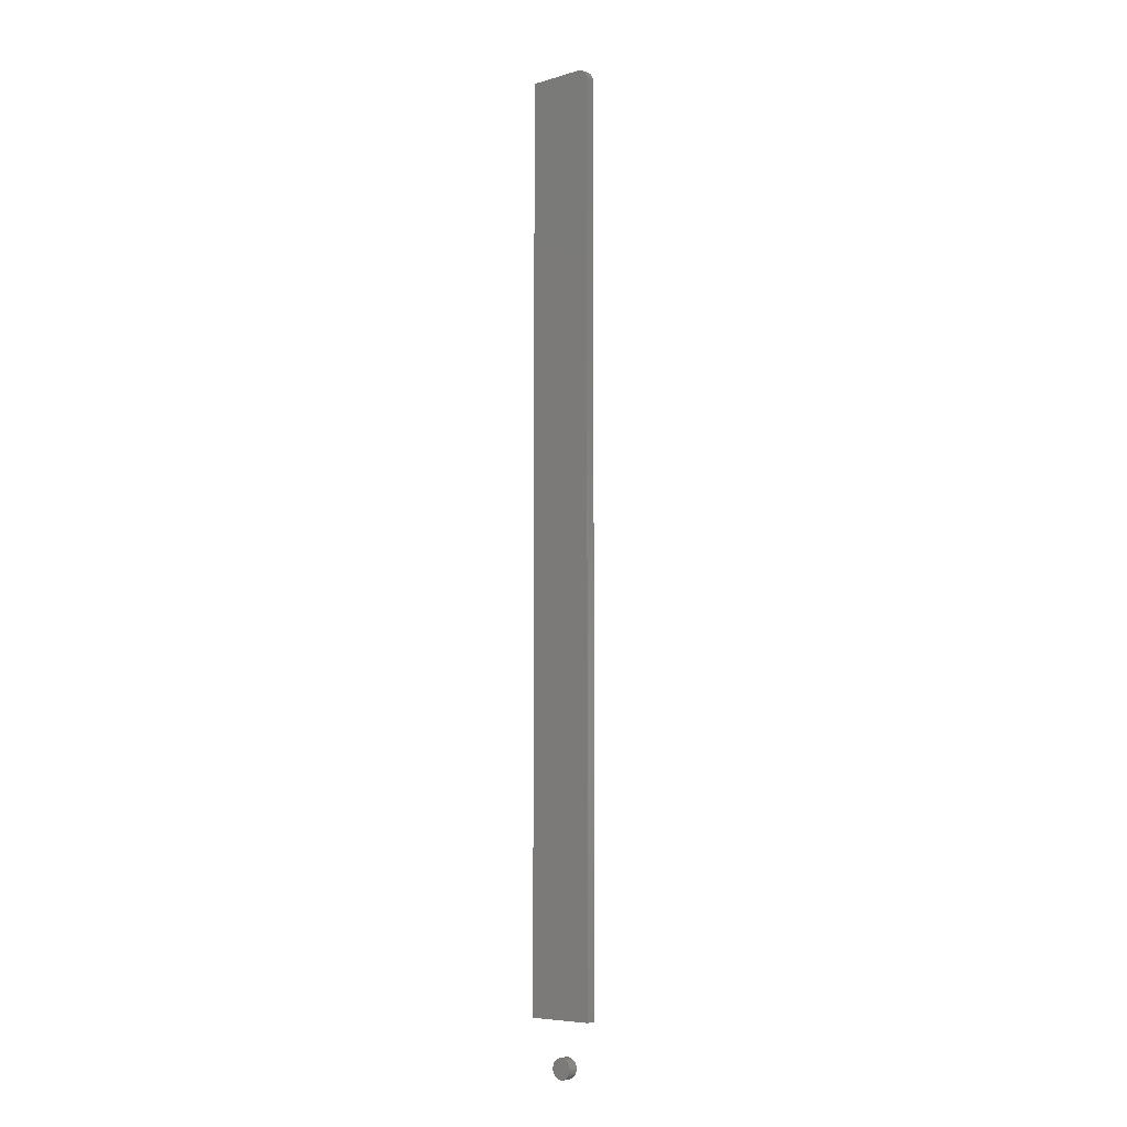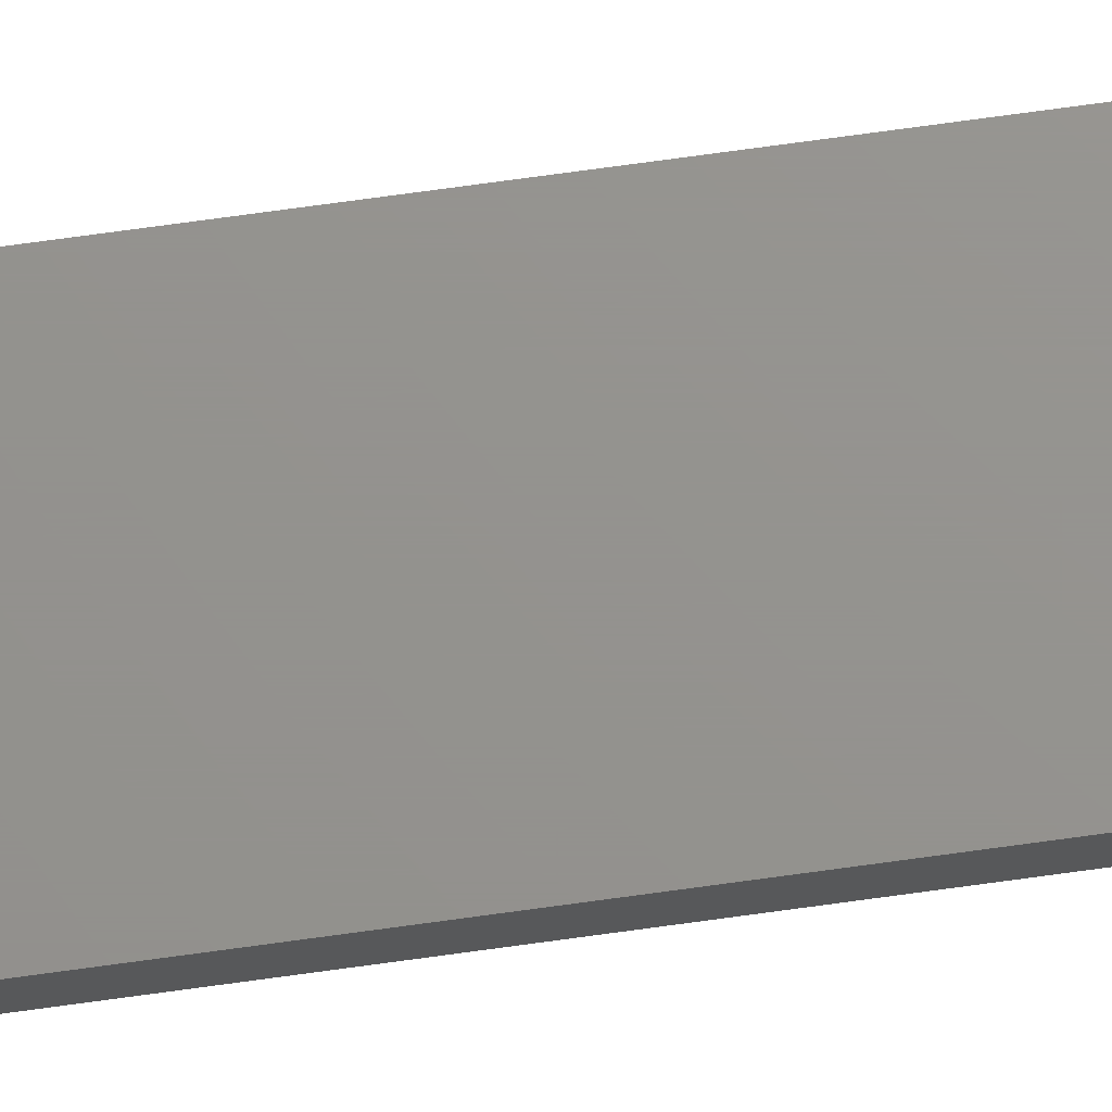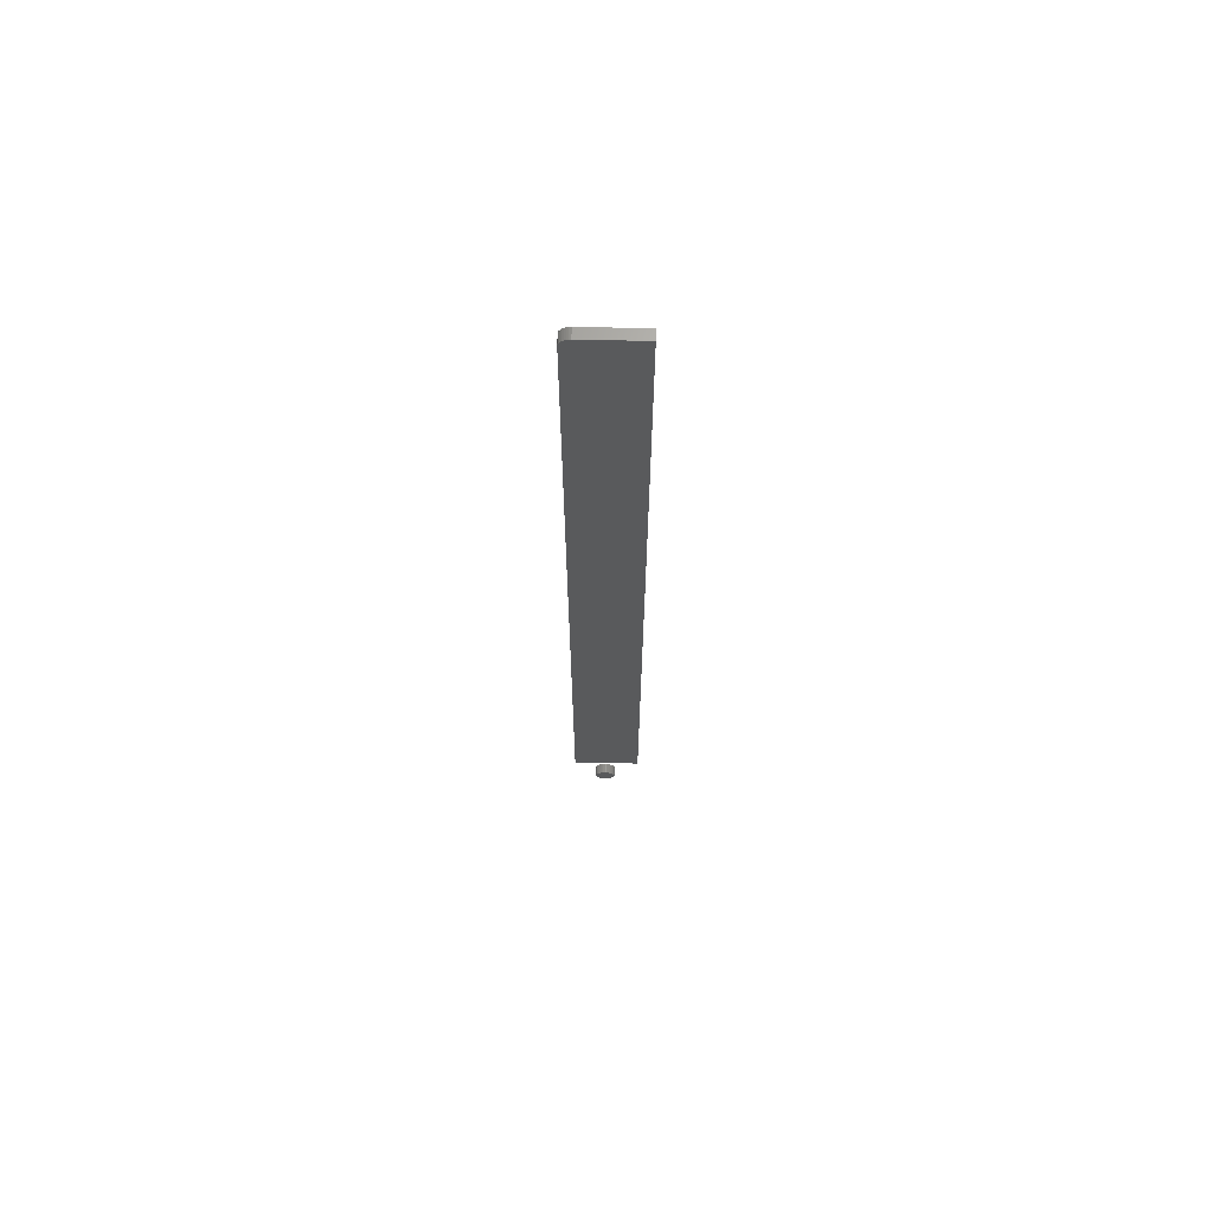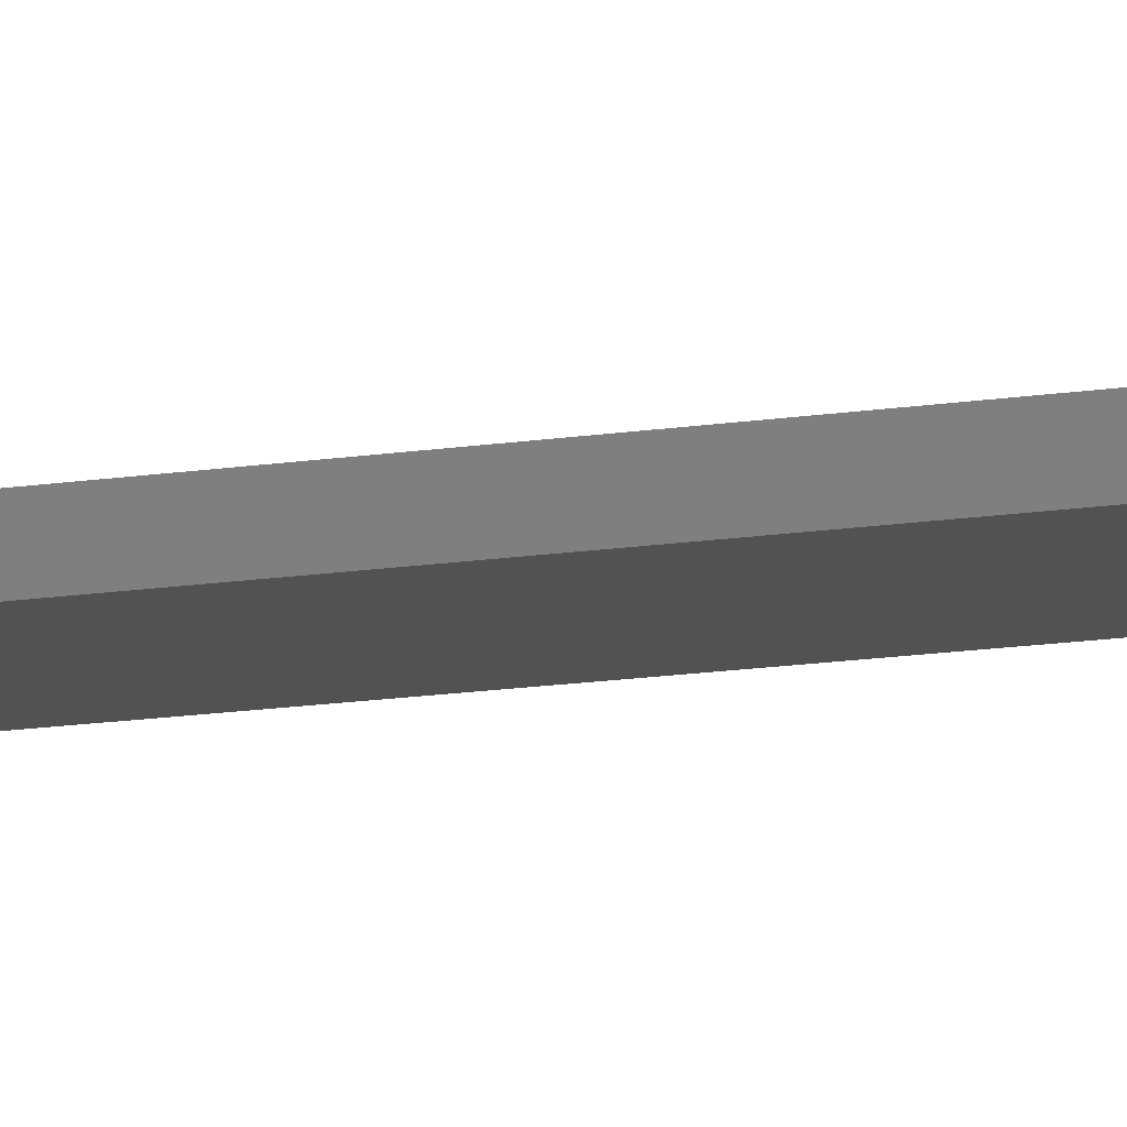
<metadata>
{"format":"stl","ext":"stl","renderer":"f3d","projection":"perspective","resolution":1024,"background":"white","views":[{"elev":-6.7,"azim":40.4,"up":"+Y"},{"elev":71.3,"azim":82.1,"up":"+Z"},{"elev":67.5,"azim":-178.8,"up":"+Y"},{"elev":-8.6,"azim":120.0,"up":"+Z"}]}
</metadata>
<code>
# stl→obj: 90 verts, 172 faces
v 0.00208 0.00208 0.007812
v -0.01032 0.000859 0.007812
v 0.003083 0.000859 0.007812
v -0.01106 -0.0005343 0.007812
v 0.003827 -0.0005343 0.007812
v -0.01152 -0.002046 0.007812
v 0.004286 -0.002046 0.007812
v 0.004441 -0.003618 0.007812
v -0.01152 -0.005191 0.007812
v 0.004286 -0.005191 0.007812
v -0.01106 -0.006703 0.007812
v 0.003827 -0.006703 0.007812
v -0.01032 -0.008096 0.007812
v 0.003083 -0.008096 0.007812
v -0.009317 -0.009317 0.007812
v 0.00208 -0.009317 0.007812
v -0.008096 -0.01032 0.007812
v -0.006703 -0.01106 0.007812
v -0.01168 -0.003618 0.007812
v 0.000859 -0.01032 0.007812
v -0.005191 -0.01152 0.007812
v -0.003618 -0.01168 0.007812
v -0.002046 -0.01152 0.007812
v -0.0005343 -0.01106 0.007812
v -0.009317 0.00208 0.007812
v 0.000859 0.003083 0.007812
v -0.0005343 0.003827 0.007812
v -0.002046 0.004286 0.007812
v -0.003618 0.004441 0.007812
v -0.005191 0.004286 0.007812
v -0.006703 0.003827 0.007812
v -0.008096 0.003083 0.007812
v 0.003083 0.000859 0
v -0.01032 0.000859 0
v 0.00208 0.00208 0
v -0.01106 -0.0005343 0
v 0.003827 -0.0005343 0
v -0.01152 -0.002046 0
v 0.004286 -0.002046 0
v 0.004286 -0.005191 0
v -0.01152 -0.005191 0
v 0.004441 -0.003618 0
v -0.01106 -0.006703 0
v 0.003827 -0.006703 0
v -0.01032 -0.008096 0
v 0.003083 -0.008096 0
v -0.009317 -0.009317 0
v 0.00208 -0.009317 0
v -0.008096 -0.01032 0
v -0.006703 -0.01106 0
v -0.01168 -0.003618 0
v 0.000859 -0.01032 0
v -0.0005343 -0.01106 0
v -0.002046 -0.01152 0
v -0.003618 -0.01168 0
v -0.005191 -0.01152 0
v -0.009317 0.00208 0
v -0.008096 0.003083 0
v -0.006703 0.003827 0
v -0.005191 0.004286 0
v -0.003618 0.004441 0
v -0.002046 0.004286 0
v -0.0005343 0.003827 0
v 0.000859 0.003083 0
v -0.0009868 0.03125 0.007812
v 0.02171 0.7422 0.007812
v -0.03125 0.03125 0.007812
v 0.02171 0.03125 0.007812
v 0.02156 0.7437 0.007812
v 0.02112 0.7452 0.007812
v 0.02039 0.7465 0.007812
v 0.01942 0.7477 0.007812
v 0.01824 0.7487 0.007812
v 0.01689 0.7494 0.007812
v 0.01542 0.7498 0.007812
v 0.0139 0.75 0.007812
v -0.03125 0.75 0.007812
v -0.03125 0.03125 0
v 0.02171 0.7422 0
v -0.0009868 0.03125 0
v 0.02171 0.03125 0
v 0.02156 0.7437 0
v 0.0139 0.75 0
v 0.01542 0.7498 0
v 0.01689 0.7494 0
v 0.01824 0.7487 0
v 0.01942 0.7477 0
v 0.02039 0.7465 0
v 0.02112 0.7452 0
v -0.03125 0.75 0
f 1 2 3
f 2 4 3
f 3 4 5
f 4 6 5
f 5 6 7
f 8 9 10
f 9 11 10
f 10 11 12
f 11 13 12
f 12 13 14
f 13 15 14
f 14 15 16
f 15 17 16
f 16 17 18
f 19 9 8
f 19 8 7
f 19 7 6
f 20 16 18
f 20 18 21
f 20 21 22
f 20 22 23
f 20 23 24
f 25 2 1
f 25 1 26
f 25 26 27
f 25 27 28
f 25 28 29
f 25 29 30
f 25 30 31
f 25 31 32
f 33 34 35
f 33 36 34
f 37 36 33
f 37 38 36
f 39 38 37
f 40 41 42
f 40 43 41
f 44 43 40
f 44 45 43
f 46 45 44
f 46 47 45
f 48 47 46
f 48 49 47
f 50 49 48
f 51 38 39
f 51 39 42
f 51 42 41
f 52 53 54
f 52 54 55
f 52 55 56
f 52 56 50
f 52 50 48
f 57 58 59
f 57 59 60
f 57 60 61
f 57 61 62
f 57 62 63
f 57 63 64
f 57 64 35
f 57 35 34
f 42 8 40
f 40 8 10
f 40 10 44
f 44 10 12
f 44 12 46
f 46 12 14
f 46 14 48
f 48 14 16
f 48 16 52
f 52 16 20
f 52 20 53
f 53 20 24
f 53 24 54
f 54 24 23
f 54 23 55
f 55 23 22
f 55 22 56
f 56 22 21
f 56 21 50
f 50 21 18
f 50 18 49
f 49 18 17
f 49 17 47
f 47 17 15
f 47 15 45
f 45 15 13
f 45 13 43
f 43 13 11
f 43 11 41
f 41 11 9
f 41 9 51
f 51 9 19
f 51 19 38
f 38 19 6
f 38 6 36
f 36 6 4
f 36 4 34
f 34 4 2
f 34 2 57
f 57 2 25
f 57 25 58
f 58 25 32
f 58 32 59
f 59 32 31
f 59 31 60
f 60 31 30
f 60 30 61
f 61 30 29
f 61 29 62
f 62 29 28
f 62 28 63
f 63 28 27
f 63 27 64
f 64 27 26
f 64 26 35
f 35 26 1
f 35 1 33
f 33 1 3
f 33 3 37
f 37 3 5
f 37 5 39
f 39 5 7
f 39 7 42
f 42 7 8
f 65 66 67
f 65 68 66
f 69 70 71
f 69 71 72
f 69 72 73
f 69 73 74
f 69 74 75
f 69 75 76
f 77 67 66
f 77 66 69
f 77 69 76
f 78 79 80
f 79 81 80
f 82 83 84
f 82 84 85
f 82 85 86
f 82 86 87
f 82 87 88
f 82 88 89
f 90 83 82
f 90 82 79
f 90 79 78
f 76 83 77
f 77 83 90
f 68 81 66
f 66 81 79
f 83 76 84
f 84 76 75
f 84 75 85
f 85 75 74
f 85 74 86
f 86 74 73
f 86 73 87
f 87 73 72
f 87 72 88
f 88 72 71
f 88 71 89
f 89 71 70
f 89 70 82
f 82 70 69
f 82 69 79
f 79 69 66
f 77 90 67
f 67 90 78
f 65 80 68
f 68 80 81
f 67 78 65
f 65 78 80

</code>
